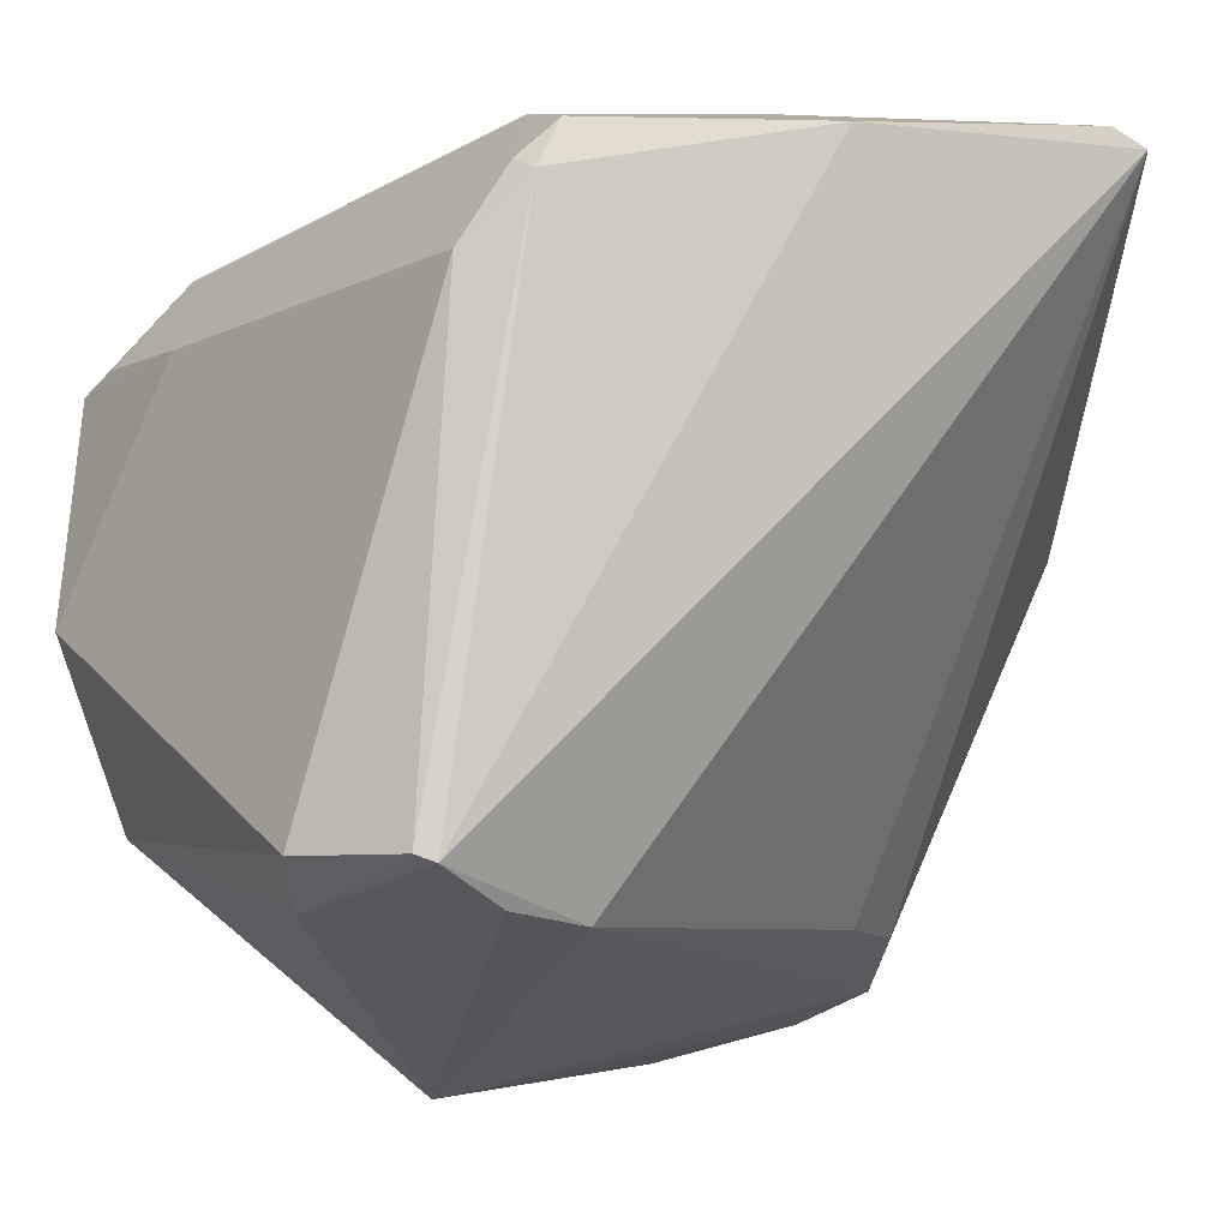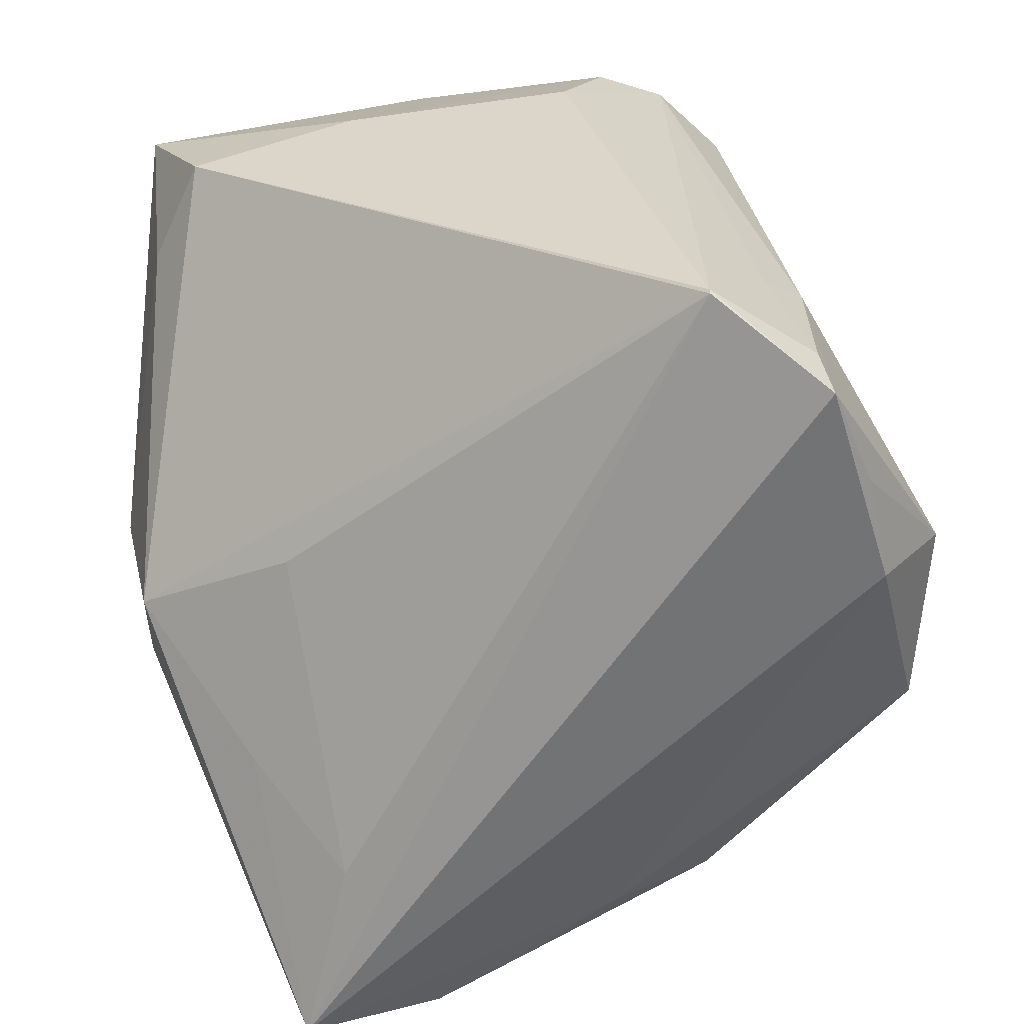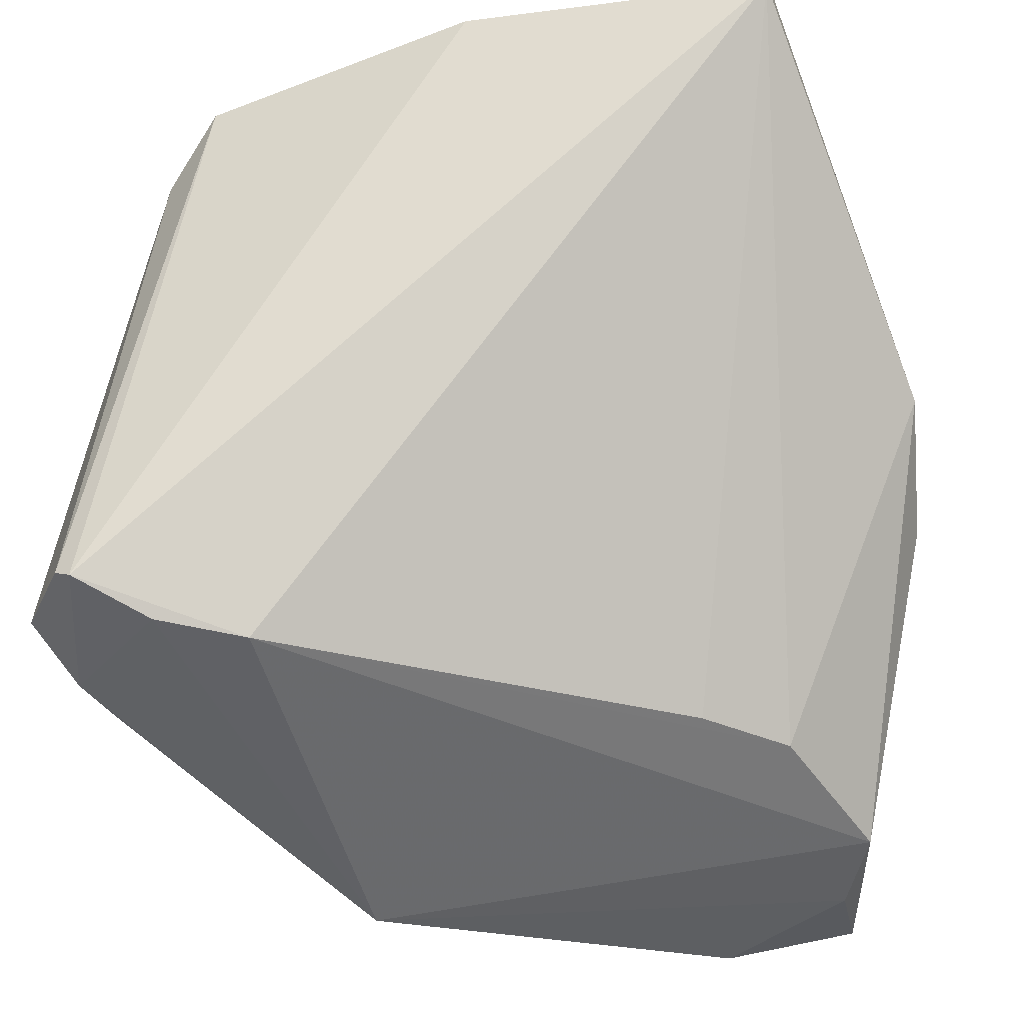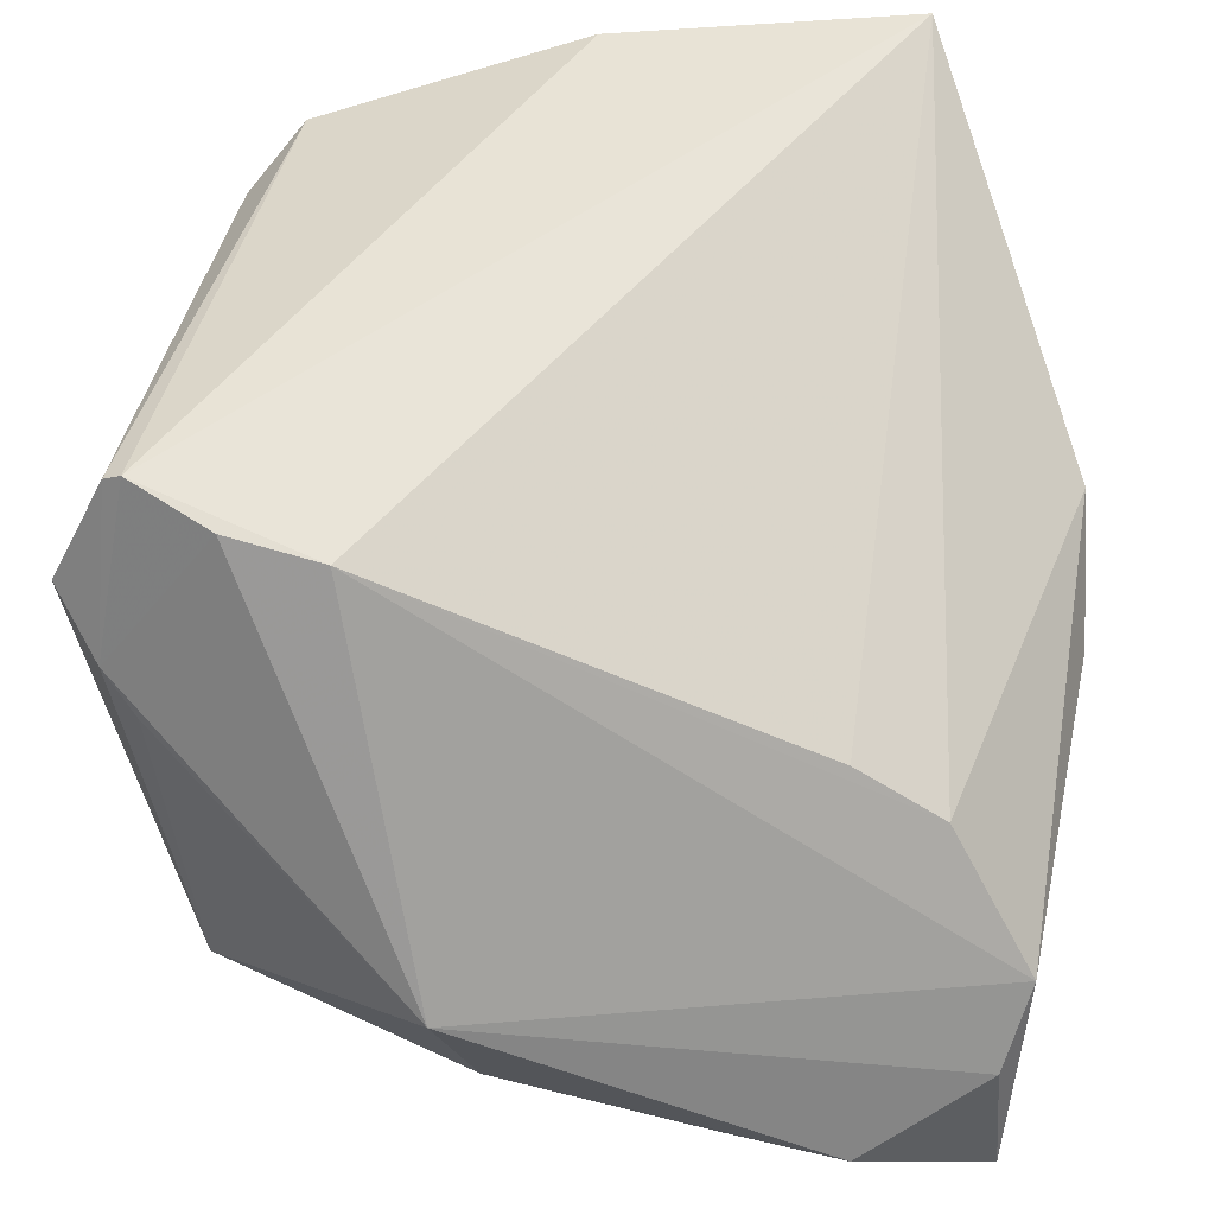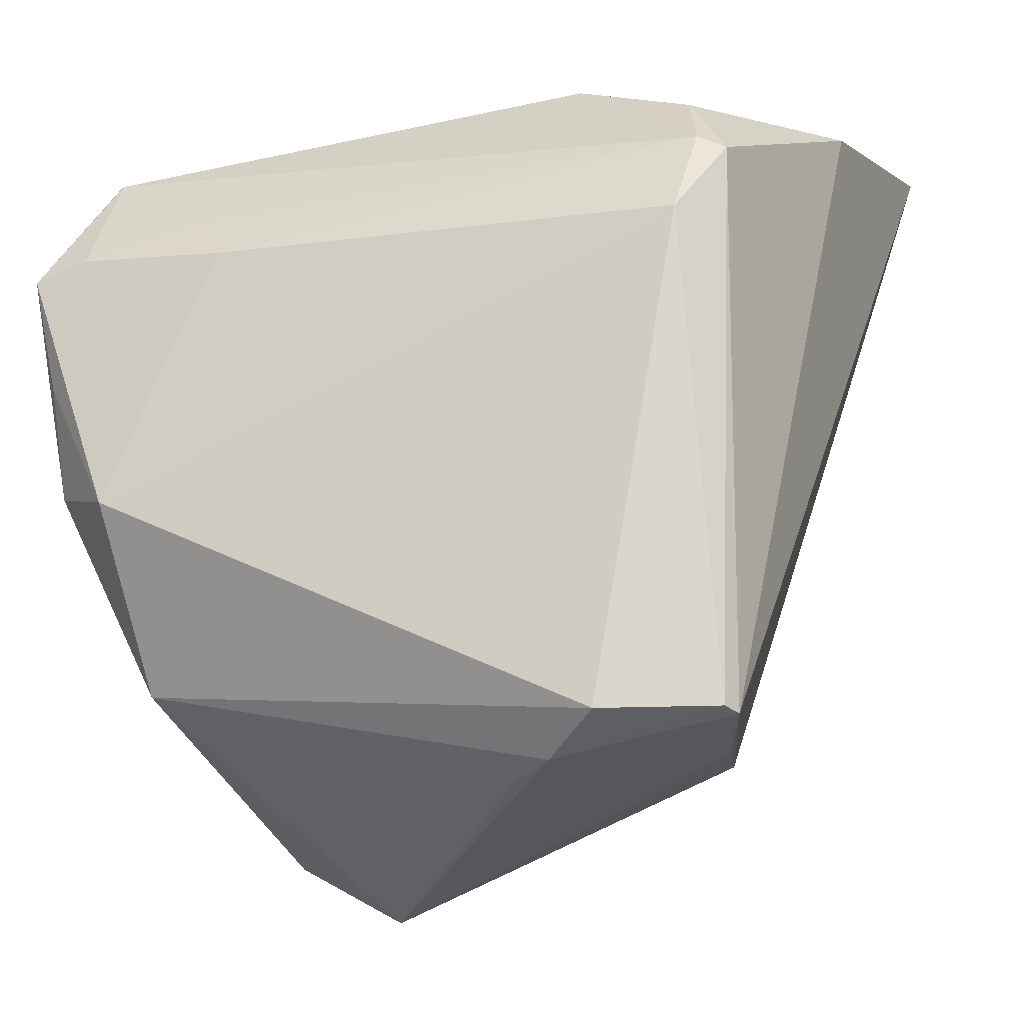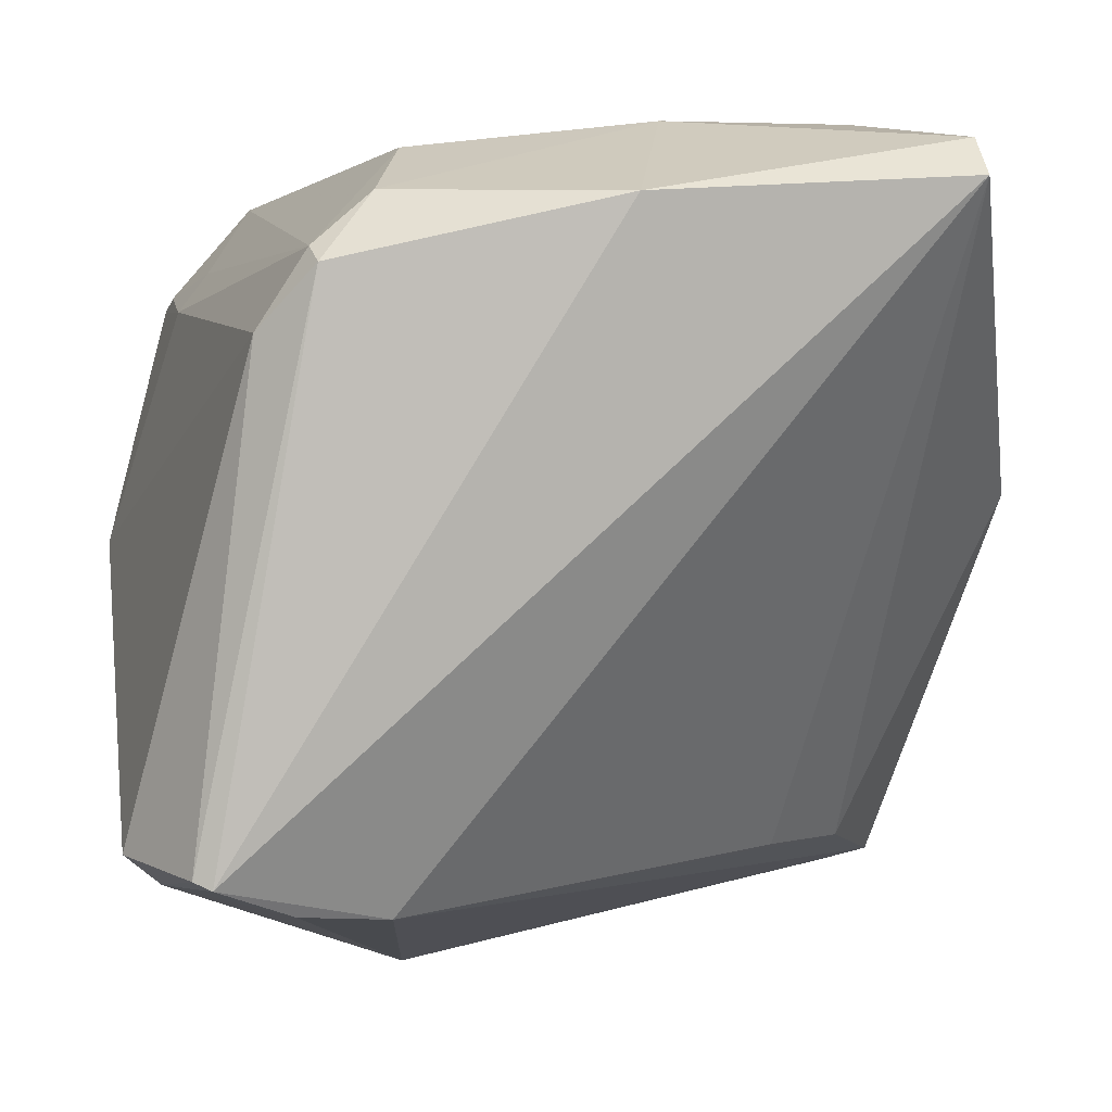
<metadata>
{"format":"obj","ext":"obj","renderer":"f3d","projection":"perspective","resolution":1024,"background":"white","views":[{"elev":-4.0,"azim":-30.1,"up":"+Y"},{"elev":-63.7,"azim":-164.9,"up":"+Z"},{"elev":-26.4,"azim":8.9,"up":"+Y"},{"elev":-46.4,"azim":2.8,"up":"+Y"},{"elev":-4.6,"azim":-67.7,"up":"+Y"},{"elev":10.1,"azim":-9.7,"up":"+Y"}]}
</metadata>
<code>
v -0.03472 0.02189 -0.03998
v -0.017 0.03711 -0.01788
v 0.03033 0.04423 0.01571
v 0.04205 -0.038 -0.01399
v -0.04194 -0.02331 0.02574
v -0.04194 -0.002482 -0.02756
v 0.04688 0.003576 -0.01055
v -0.02629 -0.02768 0.03421
v 0.0344 -0.03193 0.000796
v -0.008412 -0.04105 -0.02102
v -0.02386 0.03399 0.03032
v -0.03822 -0.0282 0.0199
v -0.03561 -0.001534 -0.03563
v -0.02896 0.02613 0.02964
v -0.03535 -0.03013 0.01549
v 0.01537 -0.04278 -0.02899
v 0.005162 0.03904 0.03753
v 0.0132 -0.04313 -0.02805
v -0.02521 0.03376 -0.03515
v 0.01123 0.04468 0.01619
v 0.03775 0.04345 0.03221
v -0.02329 0.03277 0.03327
v 0.04956 -0.00533 -0.004765
v 0.03825 0.03469 0.01576
v -0.03405 -0.0238 0.03753
v 0.02504 -0.04584 -0.02949
v 0.03736 -0.01225 -0.02392
v -0.03064 0.02772 -0.02151
v -0.03553 -0.02217 -0.02488
v 0.03907 -0.04153 -0.0361
v 0.02932 -0.02339 -0.03407
v -0.01185 -0.04631 -0.007598
v -0.03403 0.02399 -0.03439
v 0.02732 0.008592 -0.01986
v 0.02568 -0.03077 0.007261
v -0.01372 0.04222 0.01404
v -0.02517 0.03351 -0.03555
v 0.03871 -0.04179 -0.02253
v -0.03623 0.01018 -0.03679
v -0.03587 -0.02307 0.03664
v 0.001961 -0.03846 -0.0283
v 0.05022 0.005633 0.006212
v 0.03752 0.0402 0.03753
v -0.01703 -0.02918 0.03163
v -0.01757 0.03887 0.02743
v -0.03403 0.02383 -0.01849
f 1 30 13
f 44 43 25
f 17 43 21
f 17 22 25
f 25 43 17
f 14 5 40
f 25 22 40
f 22 14 40
f 41 13 30
f 29 13 41
f 1 13 39
f 29 5 6
f 6 13 29
f 6 39 13
f 1 39 6
f 6 46 1
f 6 5 14
f 14 46 6
f 9 43 35
f 35 44 9
f 43 44 35
f 27 7 30
f 30 31 27
f 37 3 7
f 37 30 1
f 37 31 30
f 24 3 21
f 7 3 24
f 21 3 20
f 20 17 21
f 21 43 42
f 42 43 9
f 42 24 21
f 7 24 42
f 22 17 45
f 45 20 36
f 17 20 45
f 12 5 29
f 25 40 12
f 12 40 5
f 8 44 25
f 8 32 44
f 25 12 8
f 8 12 32
f 10 32 29
f 29 41 10
f 41 18 10
f 7 27 34
f 34 37 7
f 34 27 31
f 31 37 34
f 1 46 33
f 36 20 2
f 3 37 19
f 19 20 3
f 19 2 20
f 36 2 19
f 19 37 1
f 1 33 19
f 30 38 26
f 26 38 32
f 32 10 26
f 26 10 18
f 30 7 23
f 7 42 23
f 29 32 15
f 15 12 29
f 32 12 15
f 22 45 11
f 11 45 36
f 36 19 11
f 11 14 22
f 11 46 14
f 16 18 41
f 16 26 18
f 16 41 30
f 30 26 16
f 4 38 30
f 30 23 4
f 32 38 4
f 4 42 9
f 4 23 42
f 9 44 4
f 44 32 4
f 46 11 28
f 28 11 19
f 28 33 46
f 28 19 33

</code>
